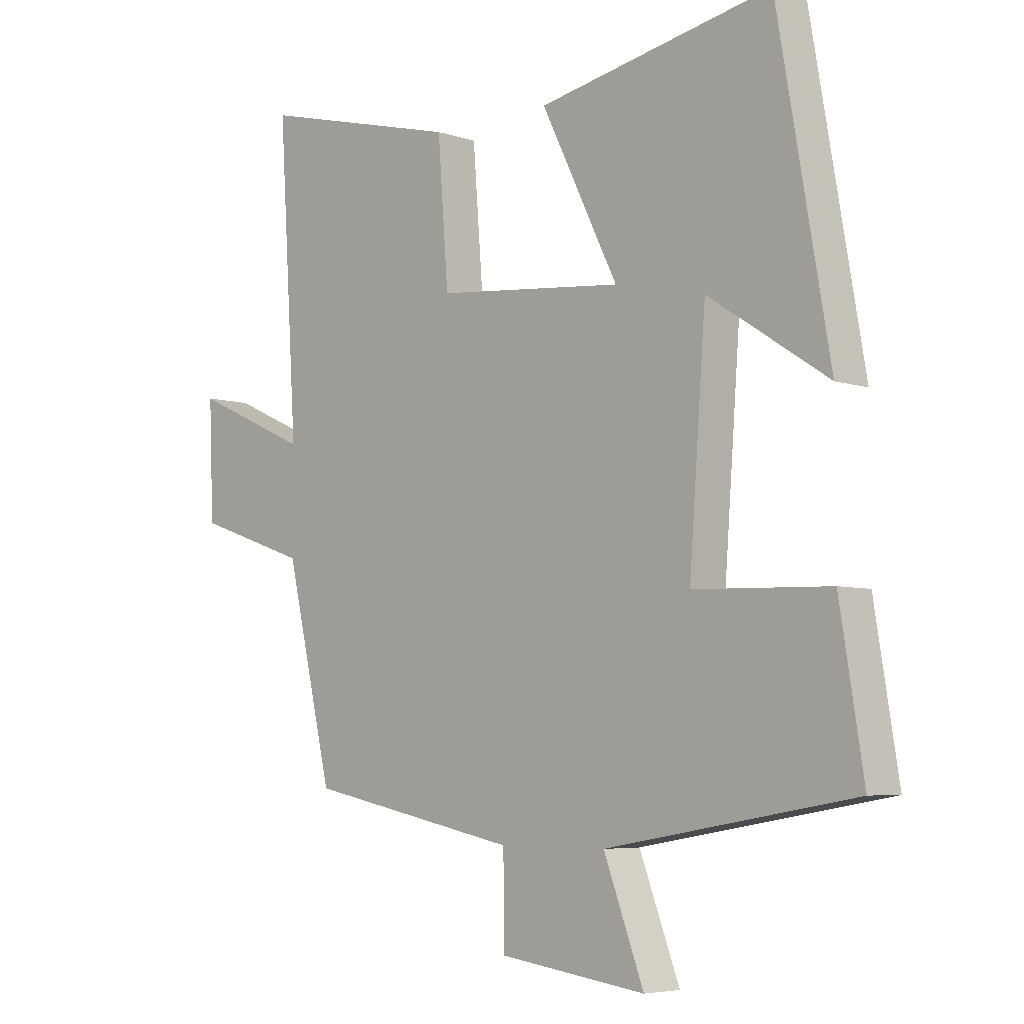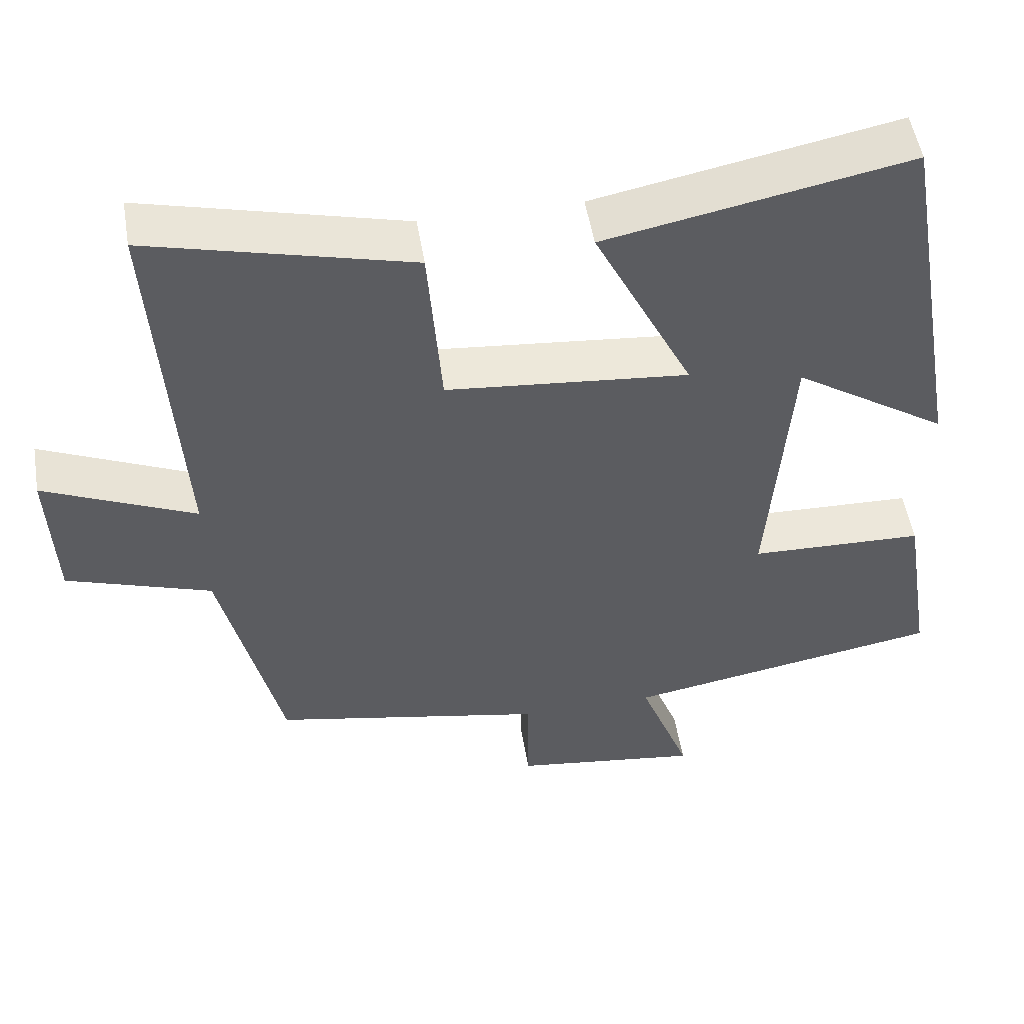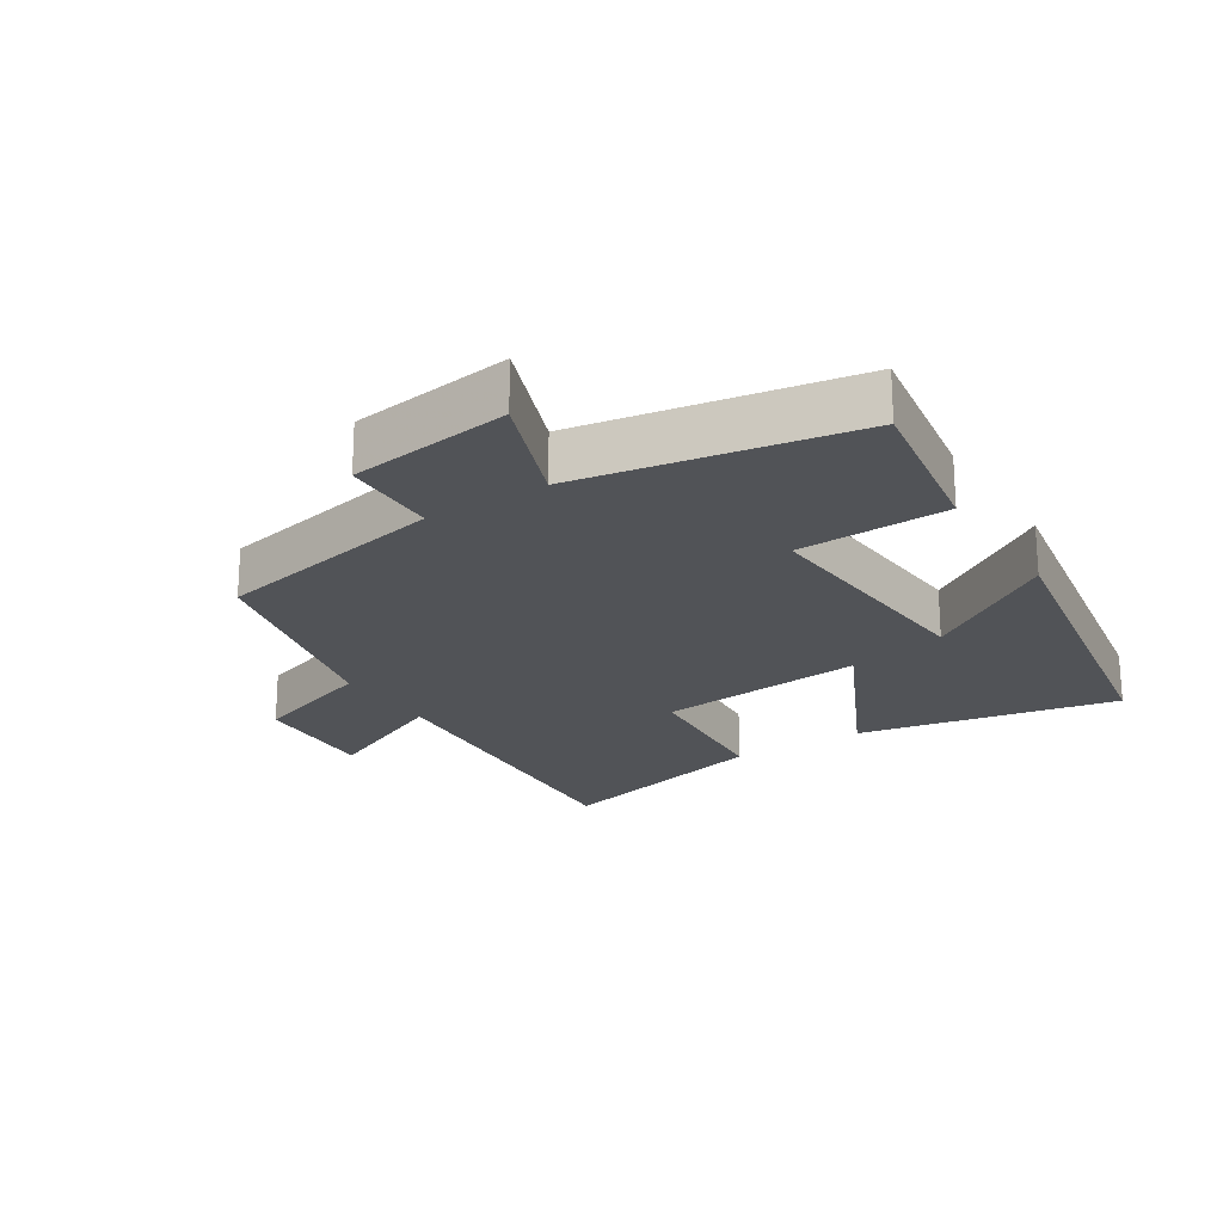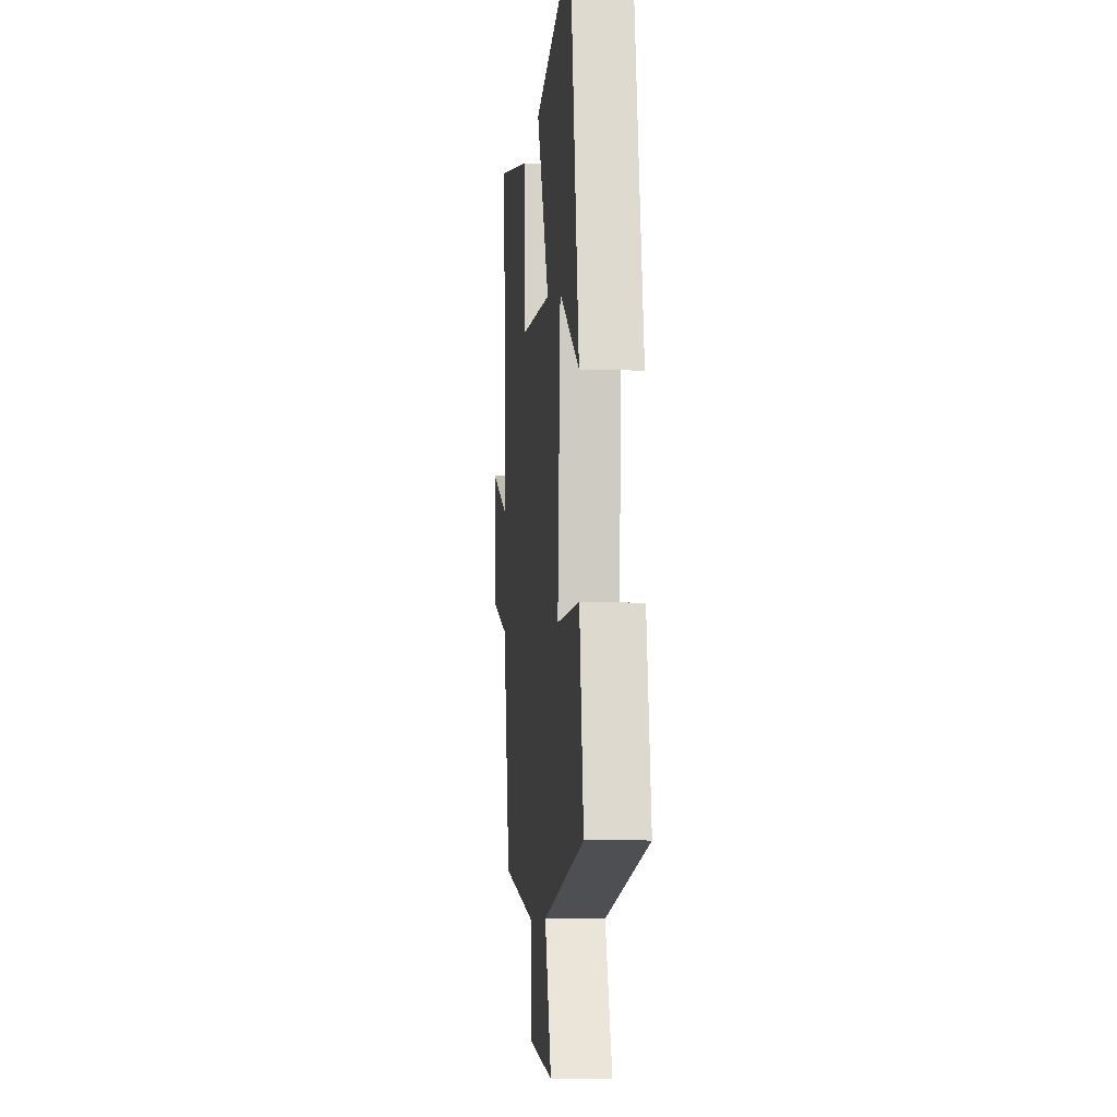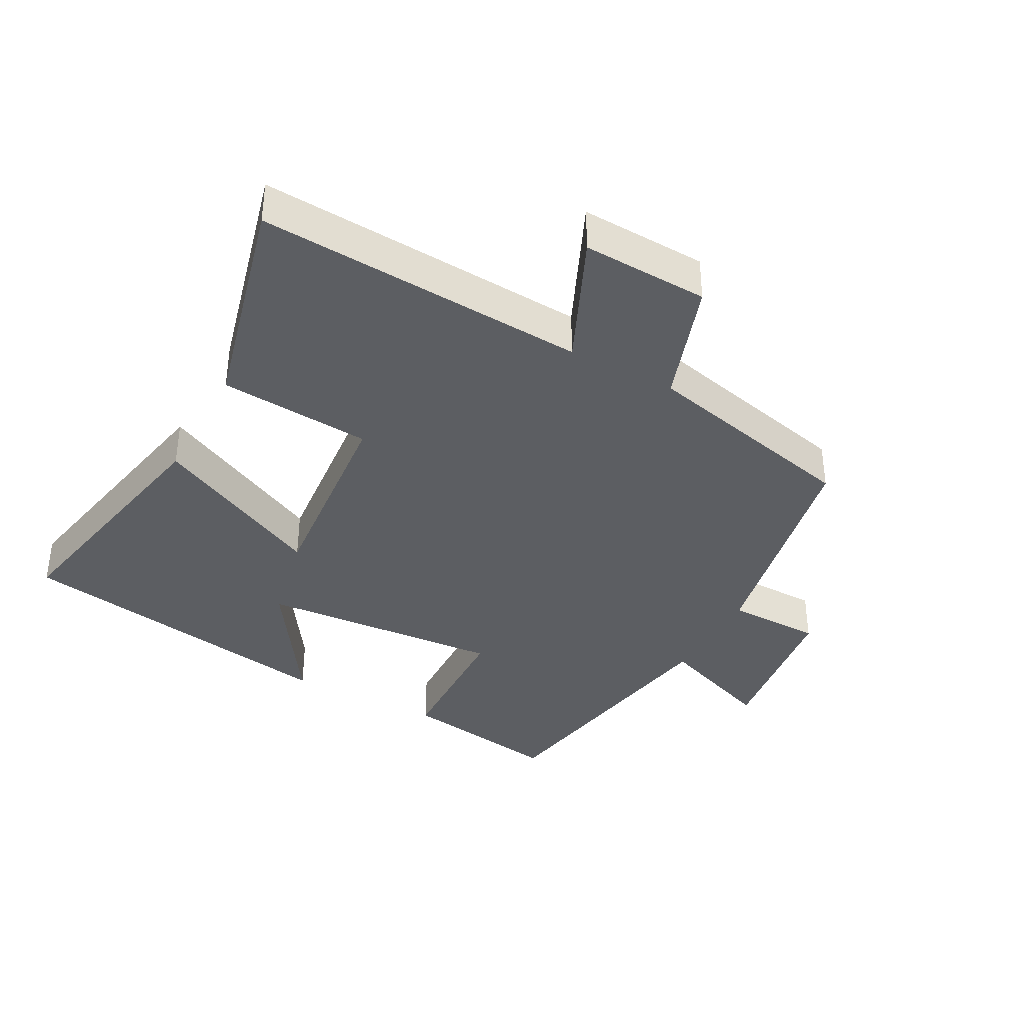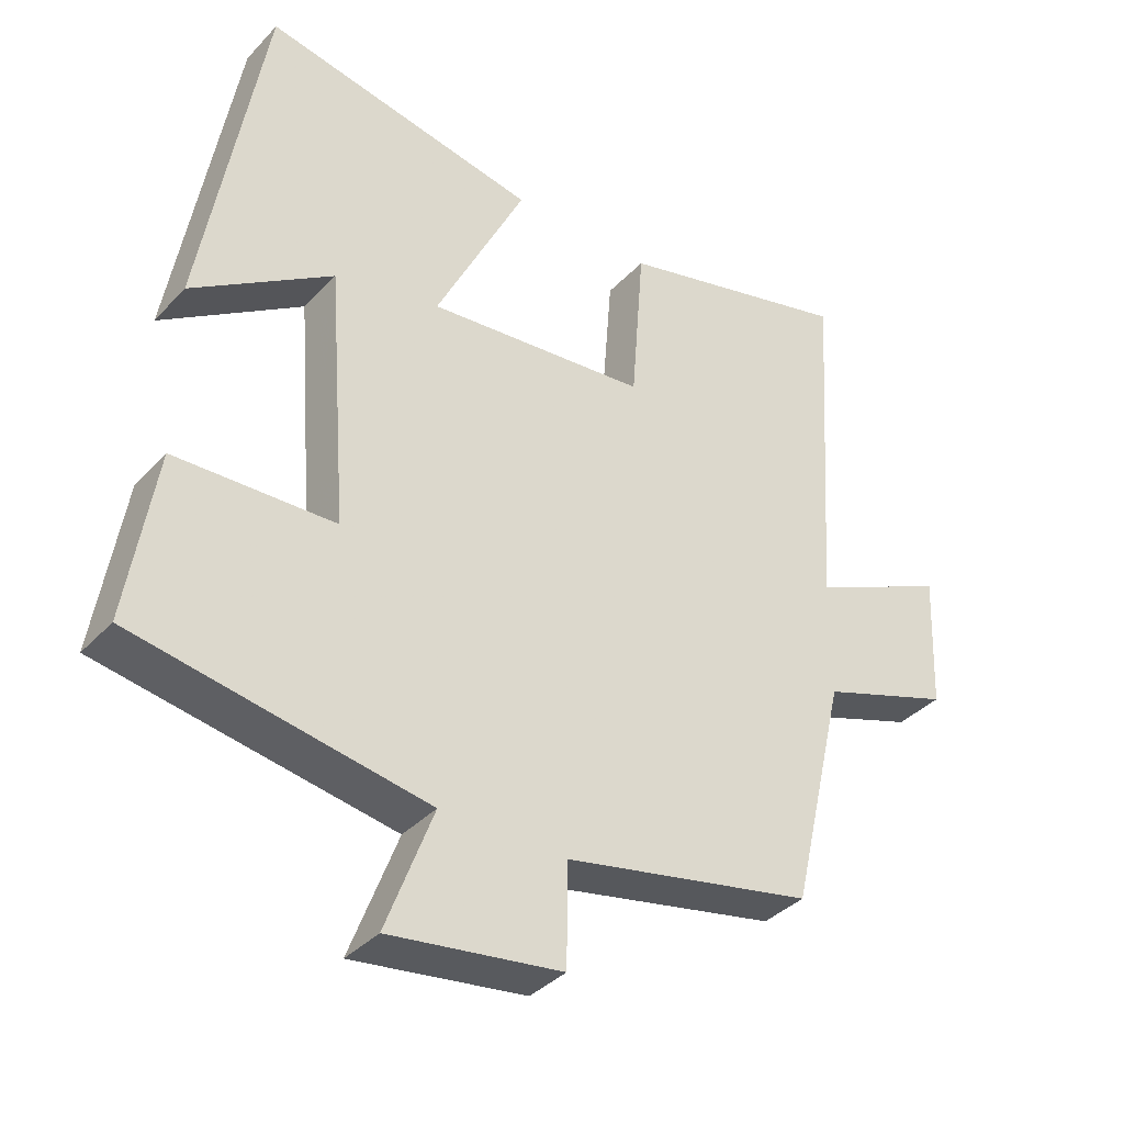
<metadata>
{"format":"obj","ext":"obj","renderer":"f3d","projection":"perspective","resolution":1024,"background":"white","views":[{"elev":-5.6,"azim":-135.6,"up":"+Z"},{"elev":51.8,"azim":170.6,"up":"+Z"},{"elev":-21.9,"azim":-147.5,"up":"+Y"},{"elev":-8.4,"azim":-95.6,"up":"+Z"},{"elev":-37.5,"azim":61.6,"up":"+Y"},{"elev":-36.9,"azim":-37.1,"up":"+Z"}]}
</metadata>
<code>
v -0.54 0.07 -0.427
v -0.5 0.07 -0.178
v -0.27 0.07 -0.171
v -0.298 0.07 0.203
v -0.5 0.07 0.07
v -0.412 0.07 0.578
v -0.016 0.07 0.5
v -0.146 0.07 0.236
v 0.172 0.07 0.266
v 0.19 0.07 0.5
v 0.532 0.07 0.587
v 0.5 0.07 0.081
v 0.698 0.07 0.17
v 0.69 0.07 -0.024
v 0.5 0.07 -0.089
v 0.421 0.07 -0.427
v 0.061 0.07 -0.5
v 0.059 0.07 -0.646
v -0.189 0.07 -0.68
v -0.121 0.07 -0.5
v -0.54 0 -0.427
v -0.5 0 -0.178
v -0.27 0 -0.171
v -0.298 0 0.203
v -0.5 0 0.07
v -0.412 0 0.578
v -0.016 0 0.5
v -0.146 0 0.236
v 0.172 0 0.266
v 0.19 0 0.5
v 0.532 0 0.587
v 0.5 0 0.081
v 0.698 0 0.17
v 0.69 0 -0.024
v 0.5 0 -0.089
v 0.421 0 -0.427
v 0.061 0 -0.5
v 0.059 0 -0.646
v -0.189 0 -0.68
v -0.121 0 -0.5
f 17 18 19 20
f 15 16 17 20
f 15 20 1
f 12 13 14 15
f 12 15 1
f 9 10 11 12
f 8 9 12
f 6 7 8
f 4 5 6
f 4 6 8
f 3 4 8 12
f 1 2 3
f 1 3 12
f 40 39 38 37
f 40 37 36 35
f 21 40 35
f 35 34 33 32
f 21 35 32
f 32 31 30 29
f 32 29 28
f 28 27 26
f 26 25 24
f 28 26 24
f 32 28 24 23
f 23 22 21
f 32 23 21
f 1 21 22 2
f 2 22 23 3
f 3 23 24 4
f 4 24 25 5
f 5 25 26 6
f 6 26 27 7
f 7 27 28 8
f 8 28 29 9
f 9 29 30 10
f 10 30 31 11
f 11 31 32 12
f 12 32 33 13
f 13 33 34 14
f 14 34 35 15
f 15 35 36 16
f 16 36 37 17
f 17 37 38 18
f 18 38 39 19
f 19 39 40 20
f 20 40 21 1

</code>
